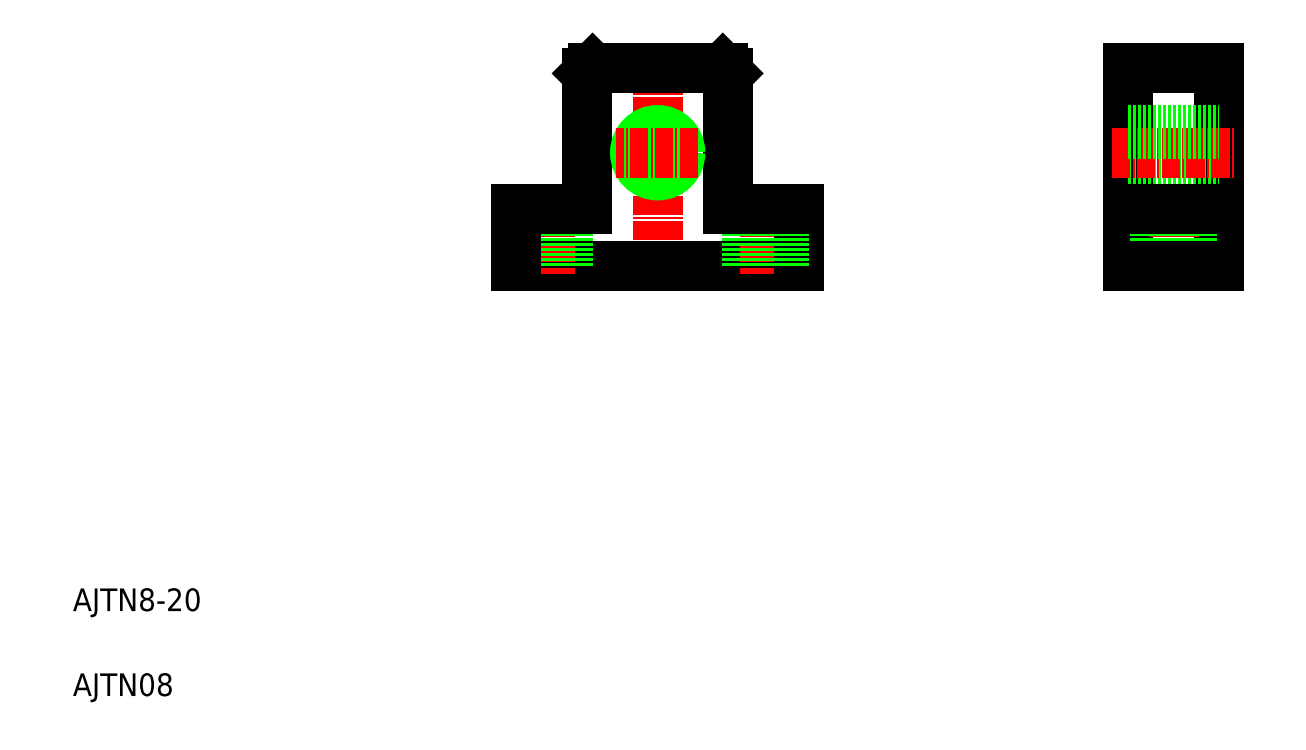
<metadata>
{"format":"dxf","ext":"dxf","renderer":"ezdxf+matplotlib","layout":"modelspace","background":"white","min_lineweight":24,"dpi":150}
</metadata>
<code>
0
SECTION
2
ENTITIES
0
LINE
8
CENTER
10
113.3
20
124.5
30
0
11
113.3
21
82.82
31
0
0
LINE
8
0
10
125.8
20
119.9
30
0
11
125.8
21
95.95
31
0
0
LINE
8
0
10
100.8
20
119.9
30
0
11
100.8
21
95.95
31
0
0
CIRCLE
8
0
10
113.3
20
105.9
30
0
40
3.3
0
CIRCLE
8
0
10
113.3
20
105.9
30
0
40
4
0
TEXT
8
0
10
10
20
25
30
0
40
4
1
AJTN8-20
0
TEXT
8
0
10
10
20
10
30
0
40
4
1
AJTN08
0
LINE
8
0
10
138.3
20
85.95
30
0
11
88.28
21
85.95
31
0
0
LINE
8
CENTER
10
94.28
20
98.67
30
0
11
94.28
21
84.5
31
0
0
LINE
8
0
10
91.03
20
85.95
30
0
11
91.03
21
95.95
31
0
0
LINE
8
0
10
97.53
20
85.95
30
0
11
97.53
21
95.95
31
0
0
LINE
8
0
10
88.28
20
85.95
30
0
11
88.28
21
95.95
31
0
0
LINE
8
0
10
100.8
20
95.95
30
0
11
88.28
21
95.95
31
0
0
LINE
8
0
10
113.3
20
85.95
30
0
11
113.3
21
85.95
31
0
0
LINE
8
CENTER
10
132.3
20
98.67
30
0
11
132.3
21
84.5
31
0
0
LINE
8
0
10
138.3
20
85.95
30
0
11
138.3
21
95.95
31
0
0
LINE
8
0
10
129
20
85.95
30
0
11
129
21
95.95
31
0
0
LINE
8
0
10
135.5
20
85.95
30
0
11
135.5
21
95.95
31
0
0
LINE
8
0
10
125.8
20
85.95
30
0
11
125.8
21
85.95
31
0
0
LINE
8
0
10
125.8
20
95.95
30
0
11
138.3
21
95.95
31
0
0
LINE
8
0
10
124.8
20
120.9
30
0
11
101.8
21
120.9
31
0
0
LINE
8
0
10
100.8
20
119.9
30
0
11
101.8
21
120.9
31
0
0
LINE
8
0
10
124.8
20
120.9
30
0
11
125.8
21
119.9
31
0
0
LINE
8
CENTER
10
120.4
20
105.9
30
0
11
106
21
105.9
31
0
0
LINE
8
0
10
196.4
20
120.9
30
0
11
196.4
21
85.95
31
0
0
LINE
8
0
10
212.4
20
120.9
30
0
11
212.4
21
85.95
31
0
0
LINE
8
CENTER
10
204.4
20
98.67
30
0
11
204.4
21
84.5
31
0
0
LINE
8
0
10
201.2
20
85.95
30
0
11
201.2
21
95.95
31
0
0
LINE
8
0
10
207.7
20
85.95
30
0
11
207.7
21
95.95
31
0
0
LINE
8
0
10
196.4
20
85.95
30
0
11
212.4
21
85.95
31
0
0
LINE
8
0
10
196.4
20
102.6
30
0
11
212.4
21
102.6
31
0
0
LINE
8
0
10
196.4
20
101.9
30
0
11
212.4
21
101.9
31
0
0
LINE
8
0
10
196.4
20
95.95
30
0
11
212.4
21
95.95
31
0
0
LINE
8
CENTER
10
193.5
20
105.9
30
0
11
215.2
21
105.9
31
0
0
LINE
8
0
10
196.4
20
120.9
30
0
11
212.4
21
120.9
31
0
0
LINE
8
0
10
196.4
20
109.9
30
0
11
212.4
21
109.9
31
0
0
LINE
8
0
10
196.4
20
109.2
30
0
11
212.4
21
109.2
31
0
0
ENDSEC
0
EOF

</code>
